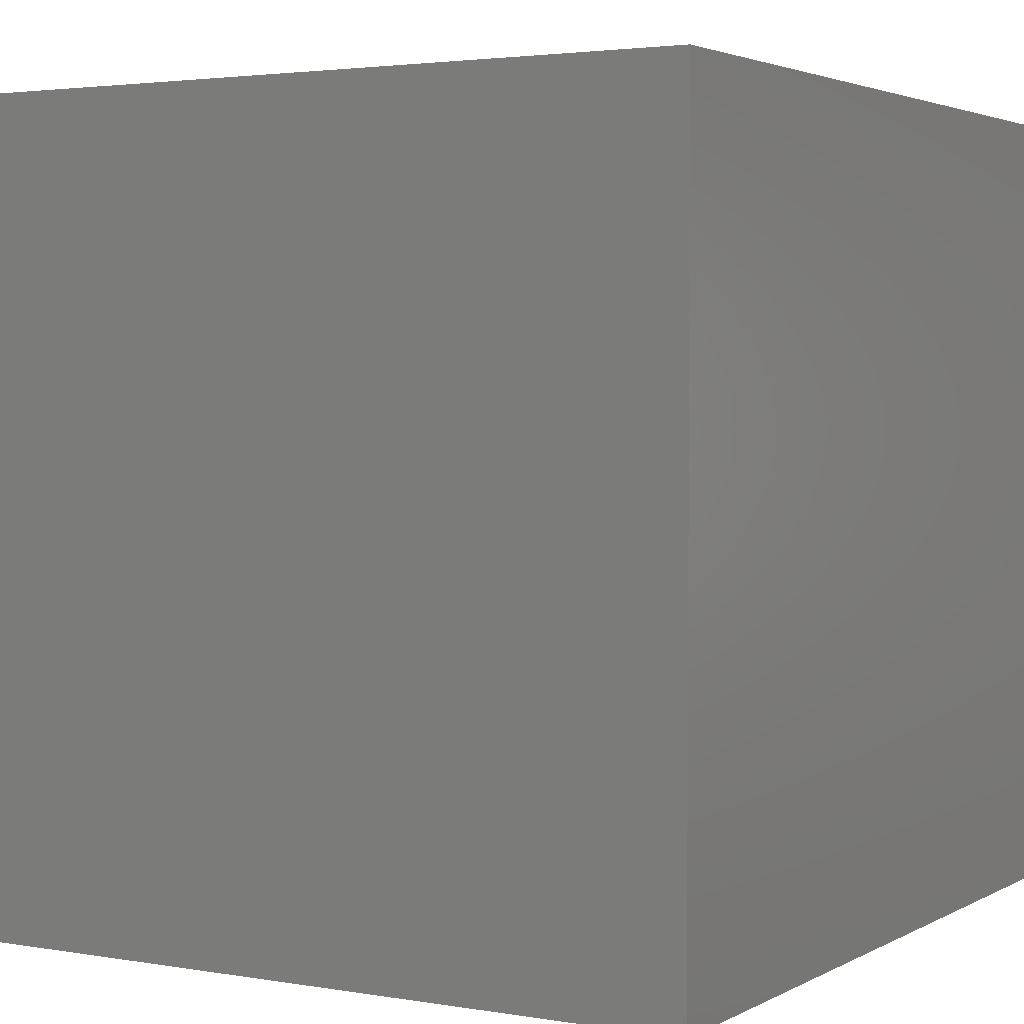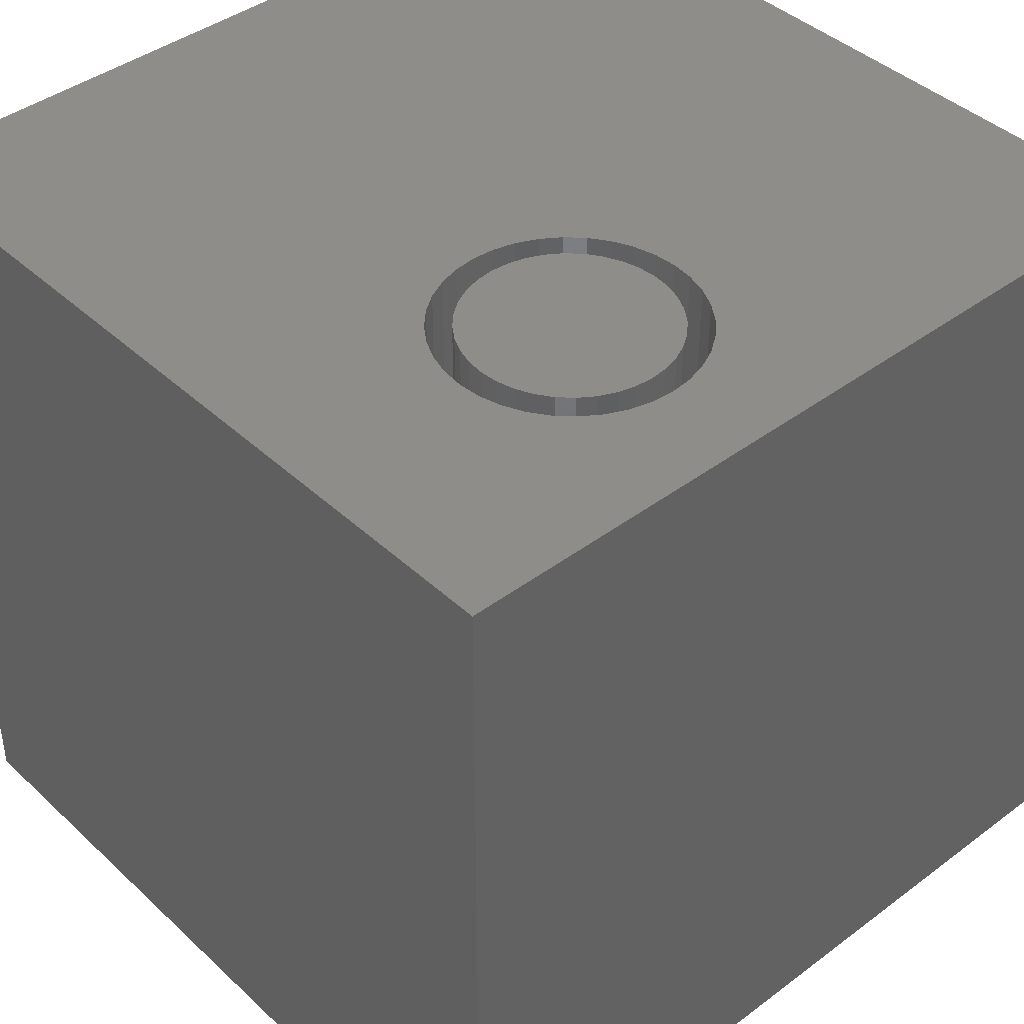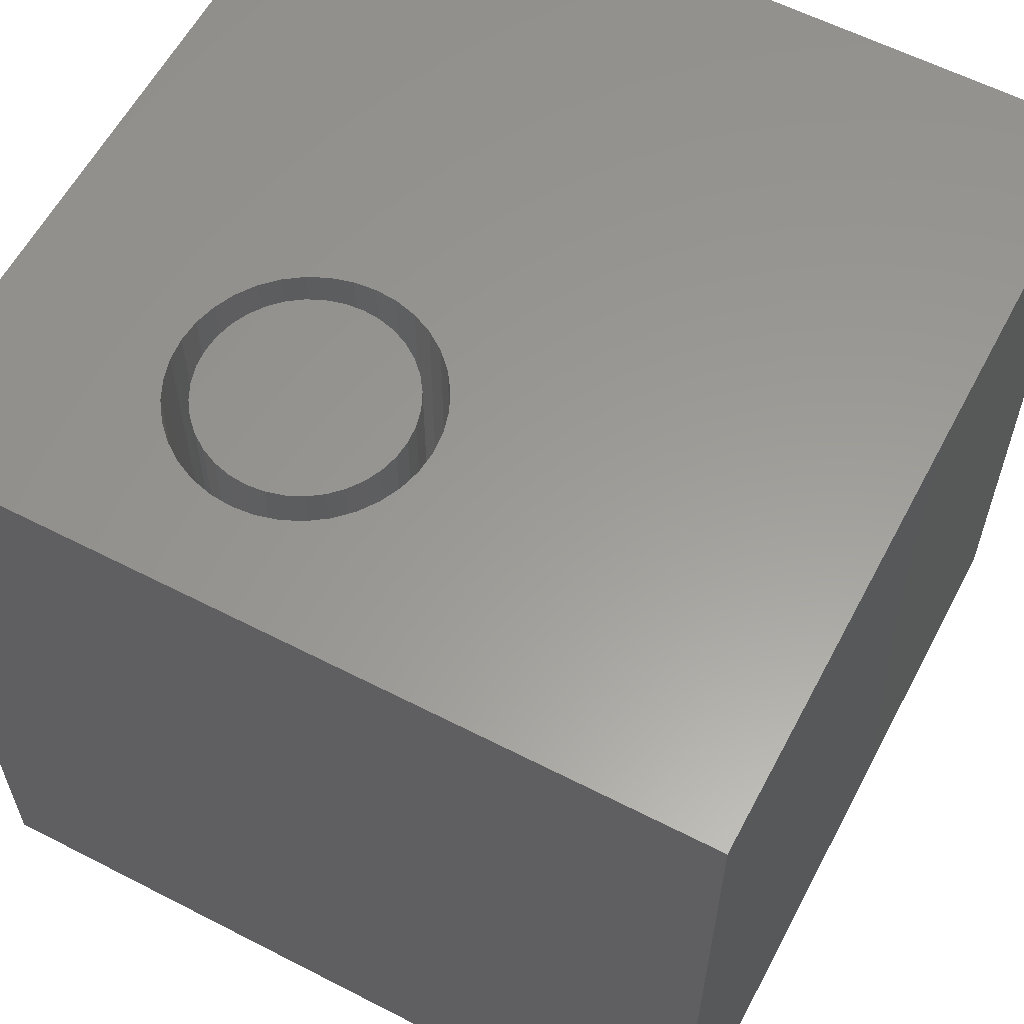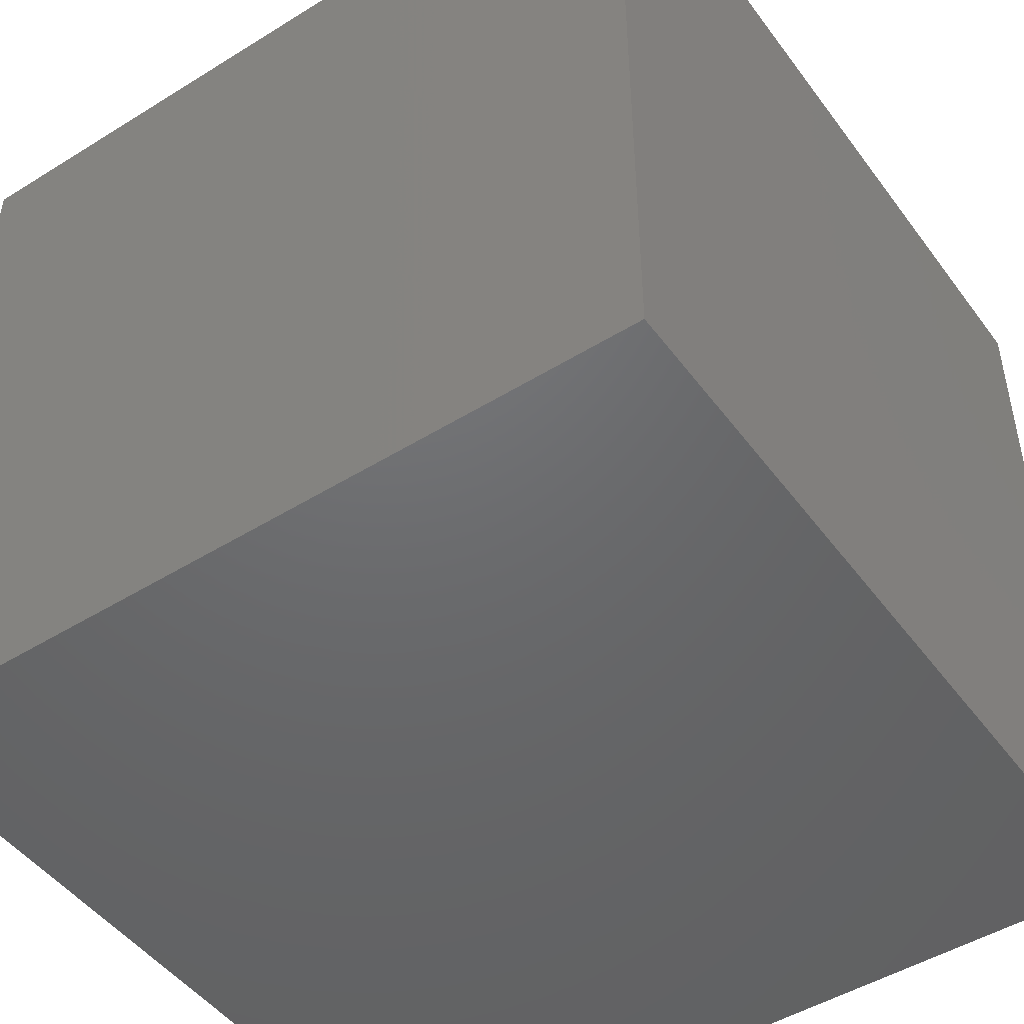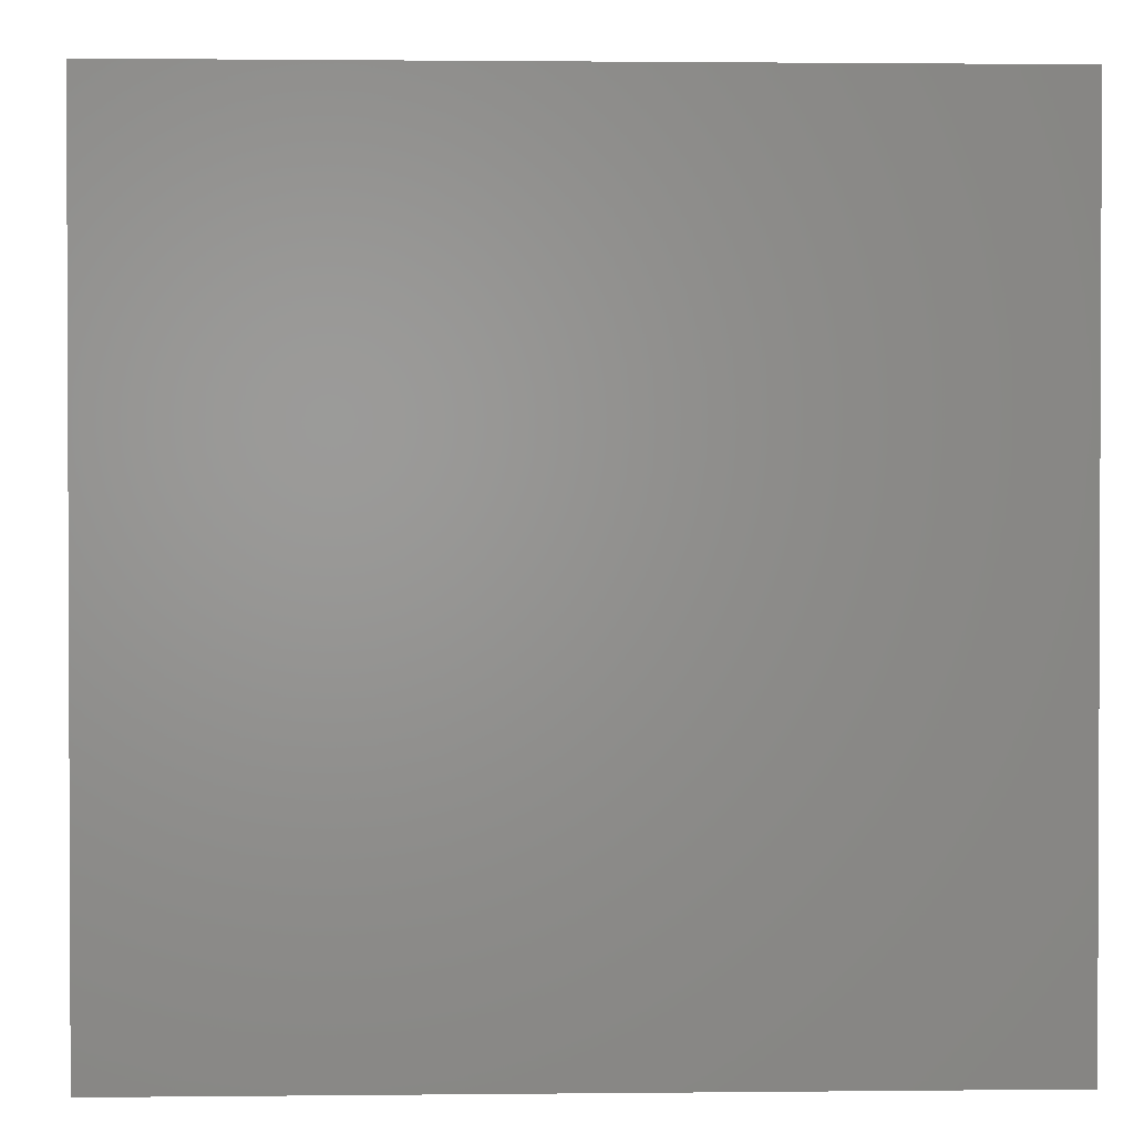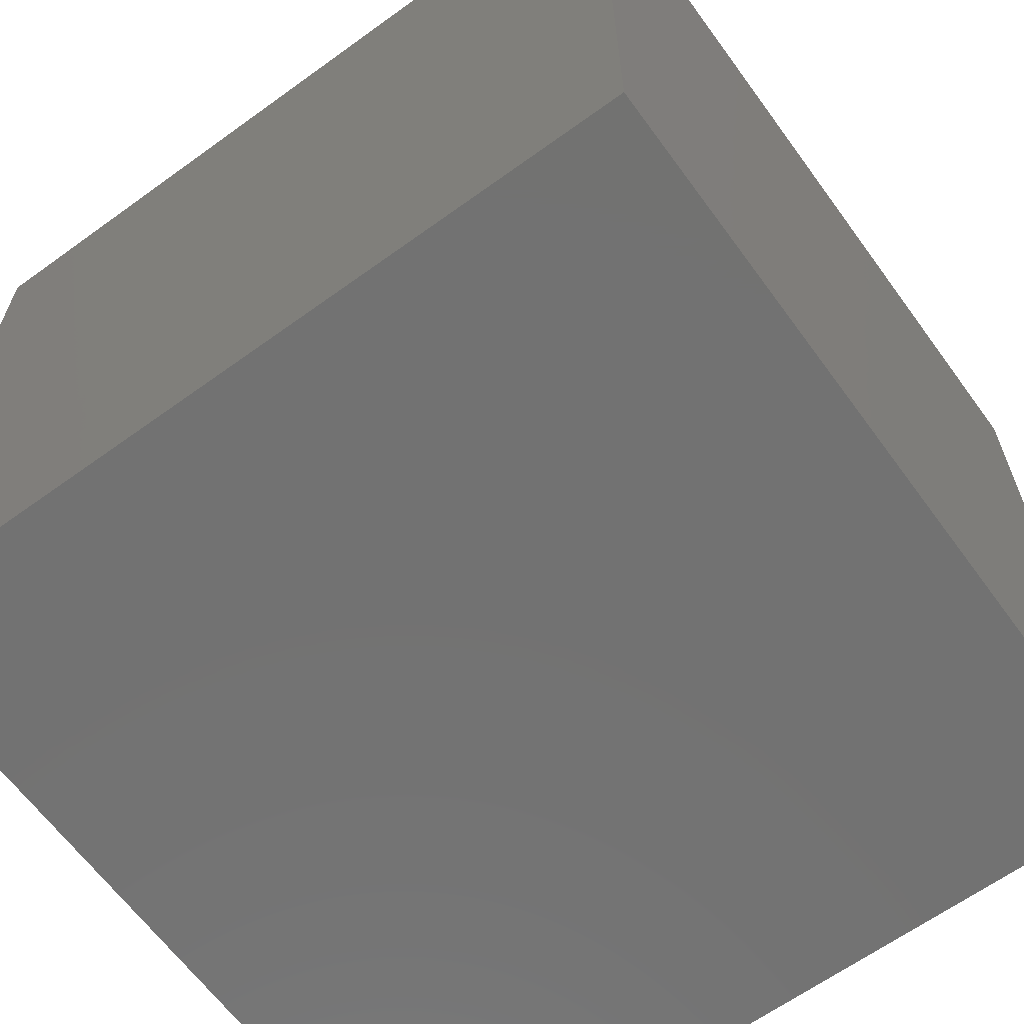
<metadata>
{"format":"stl","ext":"stl","renderer":"f3d","projection":"perspective","resolution":1024,"background":"white","views":[{"elev":2.9,"azim":120.5,"up":"+Y"},{"elev":41.8,"azim":-132.0,"up":"+Z"},{"elev":59.8,"azim":-62.2,"up":"+Z"},{"elev":-48.0,"azim":-145.2,"up":"+Y"},{"elev":1.4,"azim":-92.3,"up":"+Z"},{"elev":-64.1,"azim":126.1,"up":"+Z"}]}
</metadata>
<code>
# stl→obj: 152 verts, 300 faces
v 0 10 10
v 0 10 0
v 0 0 10
v 0 0 0
v 10 10 10
v 4.221 6.269 10
v 10 0 10
v 4.198 5.999 10
v 3.2 4.811 10
v 4.128 5.738 10
v 4.013 5.493 10
v 3.858 5.272 10
v 3.667 5.08 10
v 3.445 4.925 10
v 2.939 4.741 10
v 2.67 4.717 10
v 2.4 4.741 10
v 1.212 6.799 10
v 1.326 7.045 10
v 1.481 7.266 10
v 1.672 7.457 10
v 1.894 7.612 10
v 2.139 7.727 10
v 2.139 4.811 10
v 1.894 4.925 10
v 1.672 5.08 10
v 2.4 7.797 10
v 2.67 7.82 10
v 1.481 5.272 10
v 1.326 5.493 10
v 1.212 5.738 10
v 2.939 7.797 10
v 3.2 7.727 10
v 3.445 7.612 10
v 3.667 7.457 10
v 3.858 7.266 10
v 4.013 7.045 10
v 4.128 6.799 10
v 4.198 6.538 10
v 1.142 5.999 10
v 1.118 6.269 10
v 1.142 6.538 10
v 10 10 0
v 10 0 0
v 4.198 5.999 3.837
v 4.221 6.269 3.837
v 4.198 6.538 3.837
v 4.128 6.799 3.837
v 4.013 7.045 3.837
v 3.858 7.266 3.837
v 3.667 7.457 3.837
v 3.445 7.612 3.837
v 3.2 7.727 3.837
v 2.939 7.797 3.837
v 2.67 7.82 3.837
v 2.4 7.797 3.837
v 2.139 7.727 3.837
v 1.894 7.612 3.837
v 1.672 7.457 3.837
v 1.481 7.266 3.837
v 1.326 7.045 3.837
v 1.212 6.799 3.837
v 1.142 6.538 3.837
v 1.118 6.269 3.837
v 1.142 5.999 3.837
v 1.212 5.738 3.837
v 1.326 5.493 3.837
v 1.481 5.272 3.837
v 1.672 5.08 3.837
v 1.894 4.925 3.837
v 2.139 4.811 3.837
v 2.4 4.741 3.837
v 2.67 4.717 3.837
v 2.939 4.741 3.837
v 3.2 4.811 3.837
v 3.445 4.925 3.837
v 3.667 5.08 3.837
v 3.858 5.272 3.837
v 4.013 5.493 3.837
v 4.128 5.738 3.837
v 1.585 6.895 3.837
v 1.493 6.697 3.837
v 1.436 6.486 3.837
v 1.417 6.269 3.837
v 1.436 6.051 3.837
v 1.493 5.841 3.837
v 1.585 5.643 3.837
v 1.71 5.464 3.837
v 1.865 5.309 3.837
v 2.044 5.184 3.837
v 2.241 5.092 3.837
v 2.452 5.036 3.837
v 2.67 5.016 3.837
v 2.887 5.036 3.837
v 3.098 5.092 3.837
v 3.296 5.184 3.837
v 3.475 5.309 3.837
v 3.629 5.464 3.837
v 3.754 5.643 3.837
v 3.847 5.841 3.837
v 3.903 6.051 3.837
v 3.922 6.269 3.837
v 3.903 6.486 3.837
v 3.847 6.697 3.837
v 3.754 6.895 3.837
v 3.629 7.074 3.837
v 3.475 7.228 3.837
v 3.296 7.353 3.837
v 3.098 7.446 3.837
v 2.887 7.502 3.837
v 2.67 7.521 3.837
v 2.452 7.502 3.837
v 2.241 7.446 3.837
v 2.044 7.353 3.837
v 1.865 7.228 3.837
v 1.71 7.074 3.837
v 3.922 6.269 10
v 3.903 6.051 10
v 3.847 5.841 10
v 3.754 5.643 10
v 3.629 5.464 10
v 3.475 5.309 10
v 3.296 5.184 10
v 3.098 5.092 10
v 2.887 5.036 10
v 2.67 5.016 10
v 2.452 5.036 10
v 2.241 5.092 10
v 2.044 5.184 10
v 1.865 5.309 10
v 1.71 5.464 10
v 1.585 5.643 10
v 1.493 5.841 10
v 1.436 6.051 10
v 1.417 6.269 10
v 1.436 6.486 10
v 1.493 6.697 10
v 1.585 6.895 10
v 1.71 7.074 10
v 1.865 7.228 10
v 2.044 7.353 10
v 2.241 7.446 10
v 2.452 7.502 10
v 2.67 7.521 10
v 2.887 7.502 10
v 3.098 7.446 10
v 3.296 7.353 10
v 3.475 7.228 10
v 3.629 7.074 10
v 3.754 6.895 10
v 3.847 6.697 10
v 3.903 6.486 10
f 1 2 3
f 3 2 4
f 5 6 7
f 7 6 8
f 3 7 9
f 8 10 7
f 7 10 11
f 7 11 12
f 12 13 7
f 7 13 14
f 7 14 9
f 9 15 3
f 3 15 16
f 3 16 17
f 18 19 1
f 1 19 20
f 20 21 1
f 1 21 22
f 1 22 23
f 17 24 3
f 3 24 25
f 3 25 26
f 23 27 1
f 1 27 28
f 1 28 5
f 26 29 3
f 3 29 30
f 3 30 31
f 28 32 5
f 5 32 33
f 5 33 34
f 34 35 5
f 5 35 36
f 5 36 37
f 37 38 5
f 5 38 39
f 5 39 6
f 31 40 3
f 3 40 41
f 3 41 1
f 1 41 42
f 1 42 18
f 43 5 44
f 44 5 7
f 2 43 4
f 4 43 44
f 5 43 1
f 1 43 2
f 44 7 4
f 4 7 3
f 45 6 46
f 46 6 39
f 46 39 47
f 47 39 38
f 47 38 48
f 48 38 37
f 48 37 49
f 49 37 36
f 49 36 50
f 50 36 35
f 50 35 51
f 51 35 34
f 51 34 52
f 52 34 33
f 52 33 53
f 53 33 32
f 53 32 54
f 54 32 28
f 54 28 55
f 55 28 27
f 55 27 56
f 56 27 23
f 56 23 57
f 57 23 22
f 57 22 58
f 58 22 21
f 58 21 59
f 59 21 20
f 59 20 60
f 60 20 19
f 60 19 61
f 61 19 18
f 61 18 62
f 62 18 42
f 62 42 63
f 63 42 41
f 63 41 64
f 64 41 40
f 64 40 65
f 65 40 31
f 65 31 66
f 66 31 30
f 66 30 67
f 67 30 29
f 67 29 68
f 68 29 26
f 68 26 69
f 69 26 25
f 69 25 70
f 70 25 24
f 70 24 71
f 71 24 17
f 71 17 72
f 72 17 16
f 72 16 73
f 73 16 15
f 73 15 74
f 74 15 9
f 74 9 75
f 75 9 14
f 75 14 76
f 76 14 13
f 76 13 77
f 77 13 12
f 77 12 78
f 78 12 11
f 78 11 79
f 79 11 10
f 79 10 80
f 80 10 8
f 80 8 45
f 45 8 6
f 81 61 82
f 82 61 62
f 82 62 83
f 83 62 63
f 83 63 84
f 84 63 64
f 84 64 85
f 85 64 65
f 85 65 86
f 86 65 66
f 86 66 87
f 87 66 67
f 87 67 88
f 88 67 68
f 88 68 89
f 89 68 69
f 89 69 90
f 90 69 70
f 90 70 91
f 91 70 71
f 91 71 92
f 92 71 72
f 92 72 93
f 93 72 73
f 93 73 94
f 94 73 74
f 94 74 95
f 95 74 75
f 95 75 96
f 96 75 76
f 96 76 97
f 97 76 77
f 97 77 98
f 98 77 78
f 98 78 99
f 99 78 79
f 99 79 100
f 100 79 80
f 100 80 101
f 101 80 45
f 101 45 102
f 102 45 46
f 102 46 103
f 103 46 47
f 103 47 104
f 104 47 48
f 104 48 105
f 105 48 49
f 105 49 106
f 106 49 50
f 106 50 107
f 107 50 51
f 107 51 108
f 108 51 52
f 108 52 109
f 109 52 53
f 109 53 110
f 110 53 54
f 110 54 111
f 111 54 55
f 111 55 112
f 112 55 56
f 112 56 113
f 113 56 57
f 113 57 114
f 114 57 58
f 114 58 115
f 115 58 59
f 115 59 116
f 116 59 60
f 116 60 81
f 81 60 61
f 103 117 102
f 102 117 118
f 102 118 101
f 101 118 119
f 101 119 100
f 100 119 120
f 100 120 99
f 99 120 121
f 99 121 98
f 98 121 122
f 98 122 97
f 97 122 123
f 97 123 96
f 96 123 124
f 96 124 95
f 95 124 125
f 95 125 94
f 94 125 126
f 94 126 93
f 93 126 127
f 93 127 92
f 92 127 128
f 92 128 91
f 91 128 129
f 91 129 90
f 90 129 130
f 90 130 89
f 89 130 131
f 89 131 88
f 88 131 132
f 88 132 87
f 87 132 133
f 87 133 86
f 86 133 134
f 86 134 85
f 85 134 135
f 85 135 84
f 84 135 136
f 84 136 83
f 83 136 137
f 83 137 82
f 82 137 138
f 82 138 81
f 81 138 139
f 81 139 116
f 116 139 140
f 116 140 115
f 115 140 141
f 115 141 114
f 114 141 142
f 114 142 113
f 113 142 143
f 113 143 112
f 112 143 144
f 112 144 111
f 111 144 145
f 111 145 110
f 110 145 146
f 110 146 109
f 109 146 147
f 109 147 108
f 108 147 148
f 108 148 107
f 107 148 149
f 107 149 106
f 106 149 150
f 106 150 105
f 105 150 151
f 105 151 104
f 104 151 152
f 104 152 103
f 103 152 117
f 128 127 138
f 142 141 127
f 142 127 143
f 126 125 145
f 145 125 124
f 145 124 146
f 146 124 147
f 126 145 127
f 127 145 144
f 127 144 143
f 141 140 127
f 127 140 139
f 127 139 138
f 137 136 135
f 120 119 150
f 133 132 138
f 138 132 131
f 124 123 147
f 147 123 122
f 147 122 148
f 148 122 149
f 137 135 138
f 138 135 134
f 138 134 133
f 131 130 138
f 138 130 129
f 138 129 128
f 149 122 150
f 150 122 121
f 150 121 120
f 119 118 150
f 150 118 117
f 150 117 151
f 151 117 152

</code>
